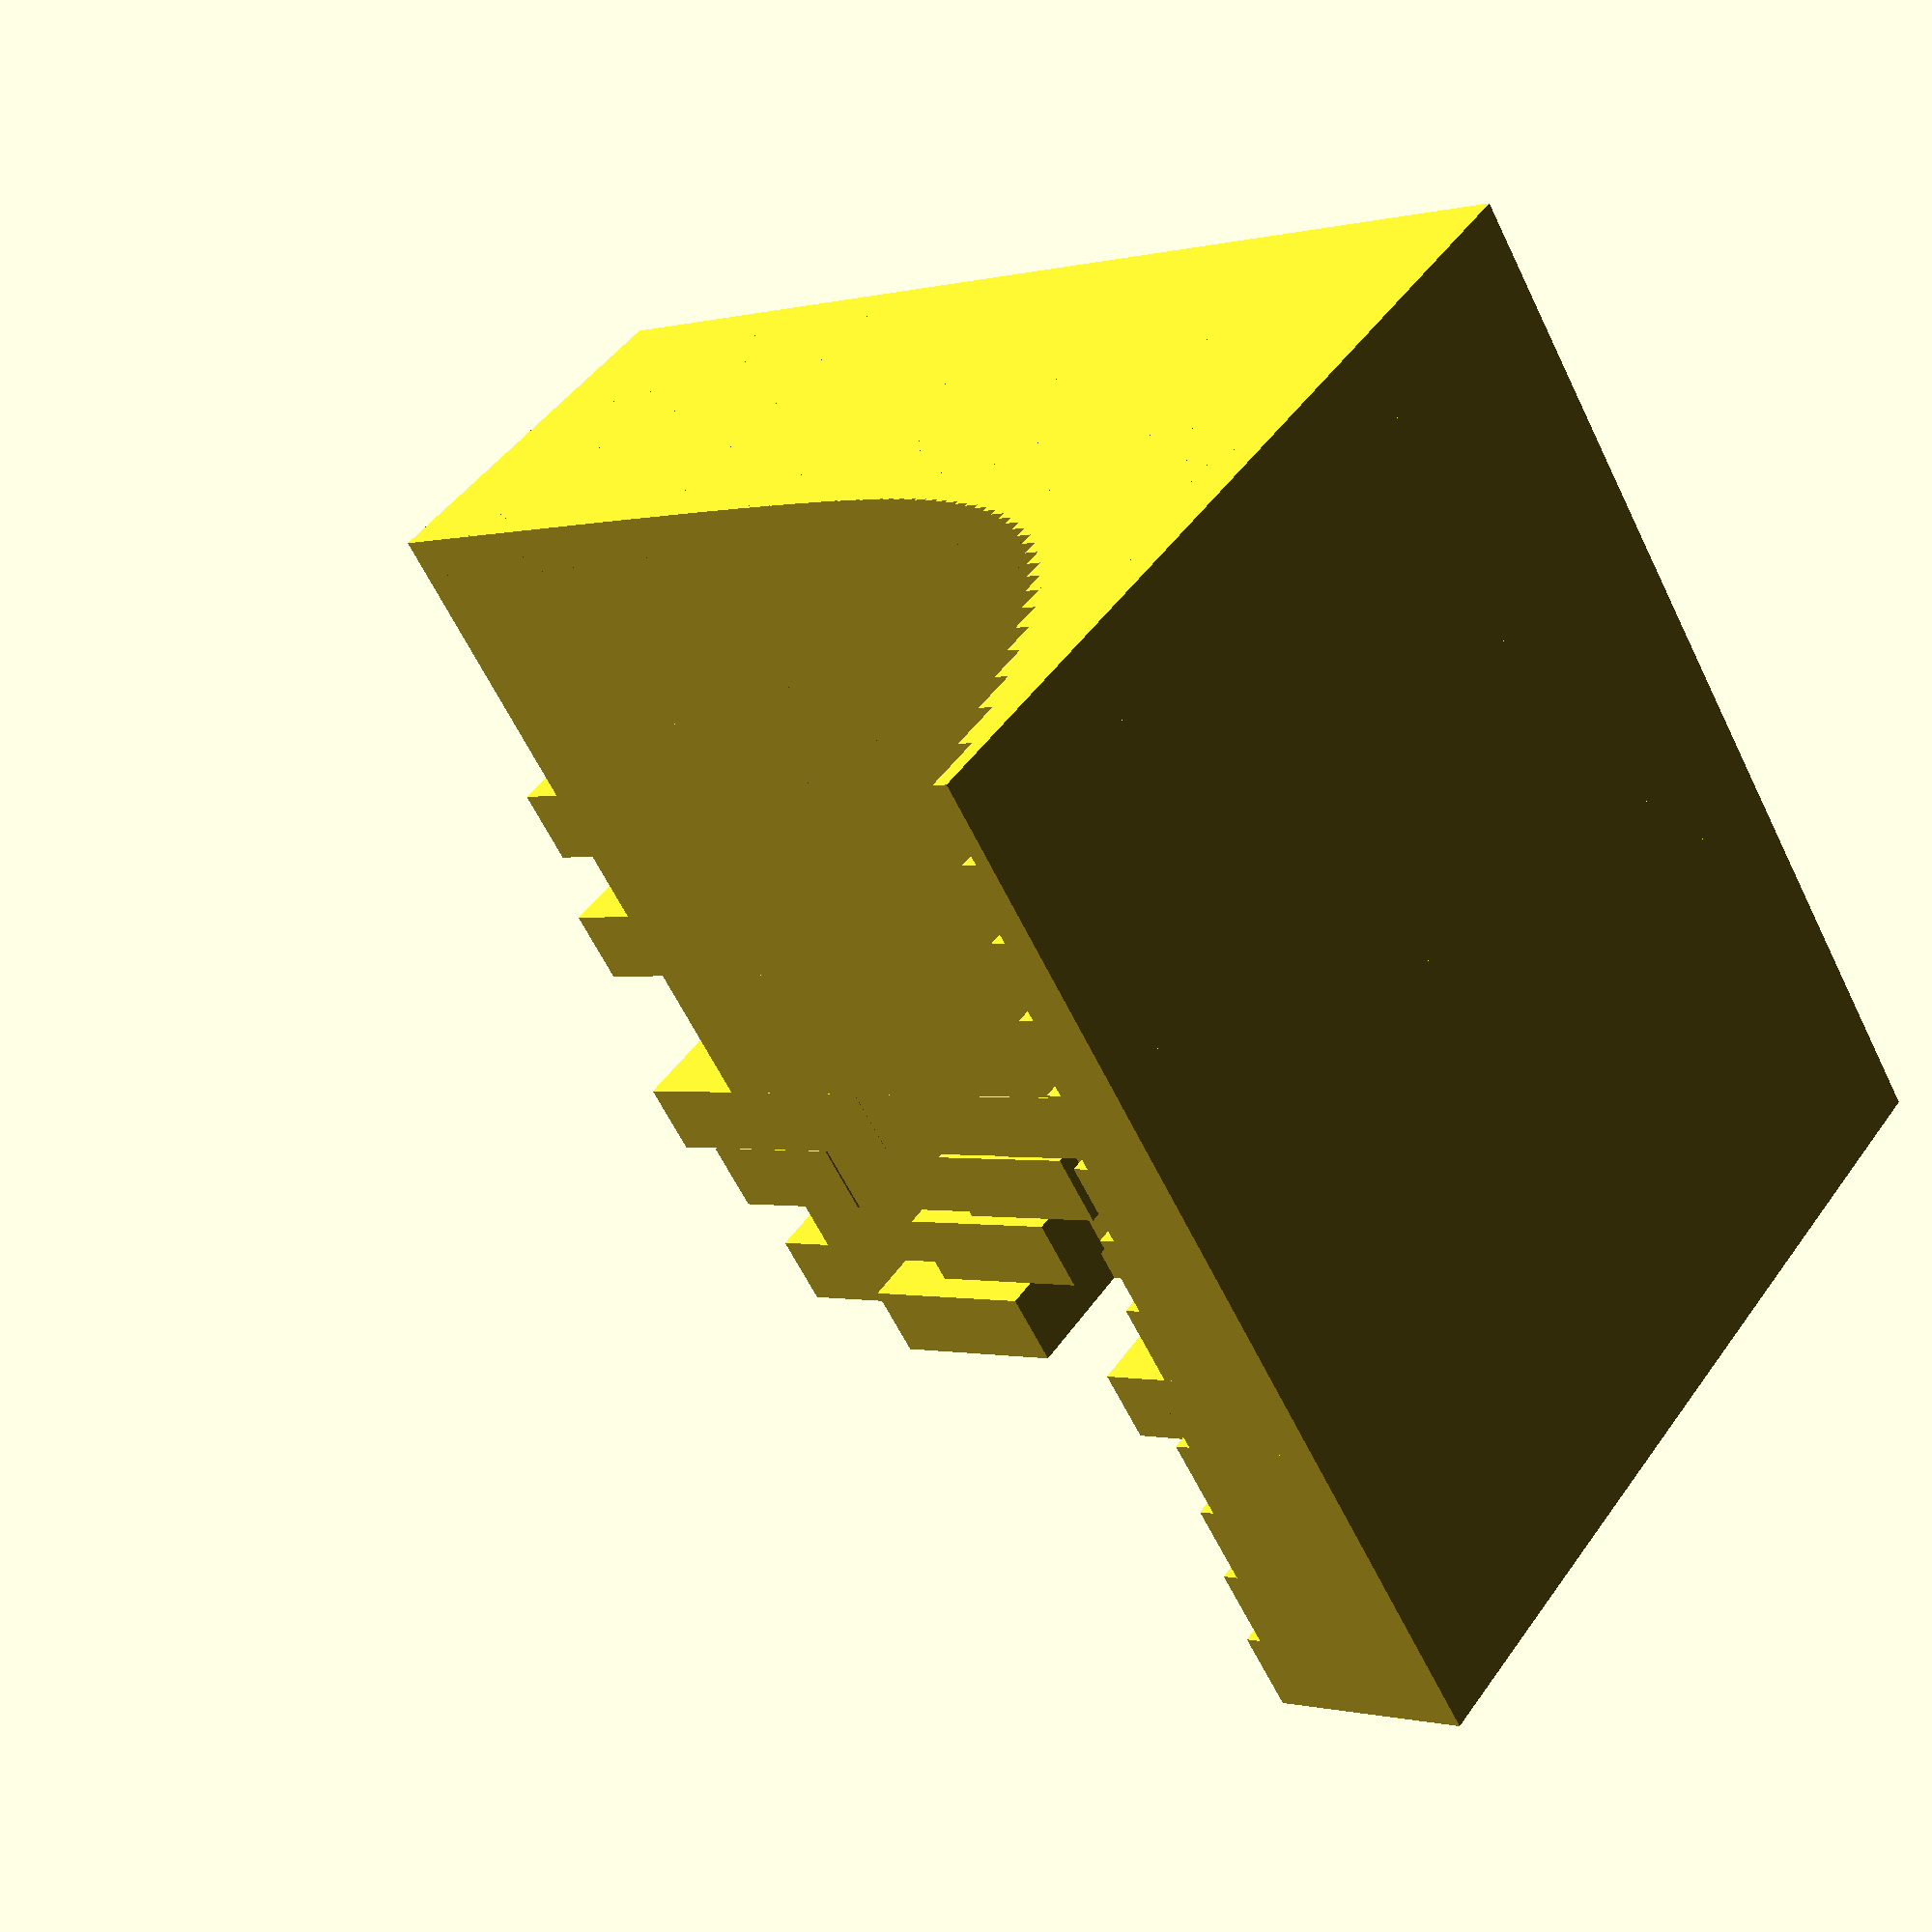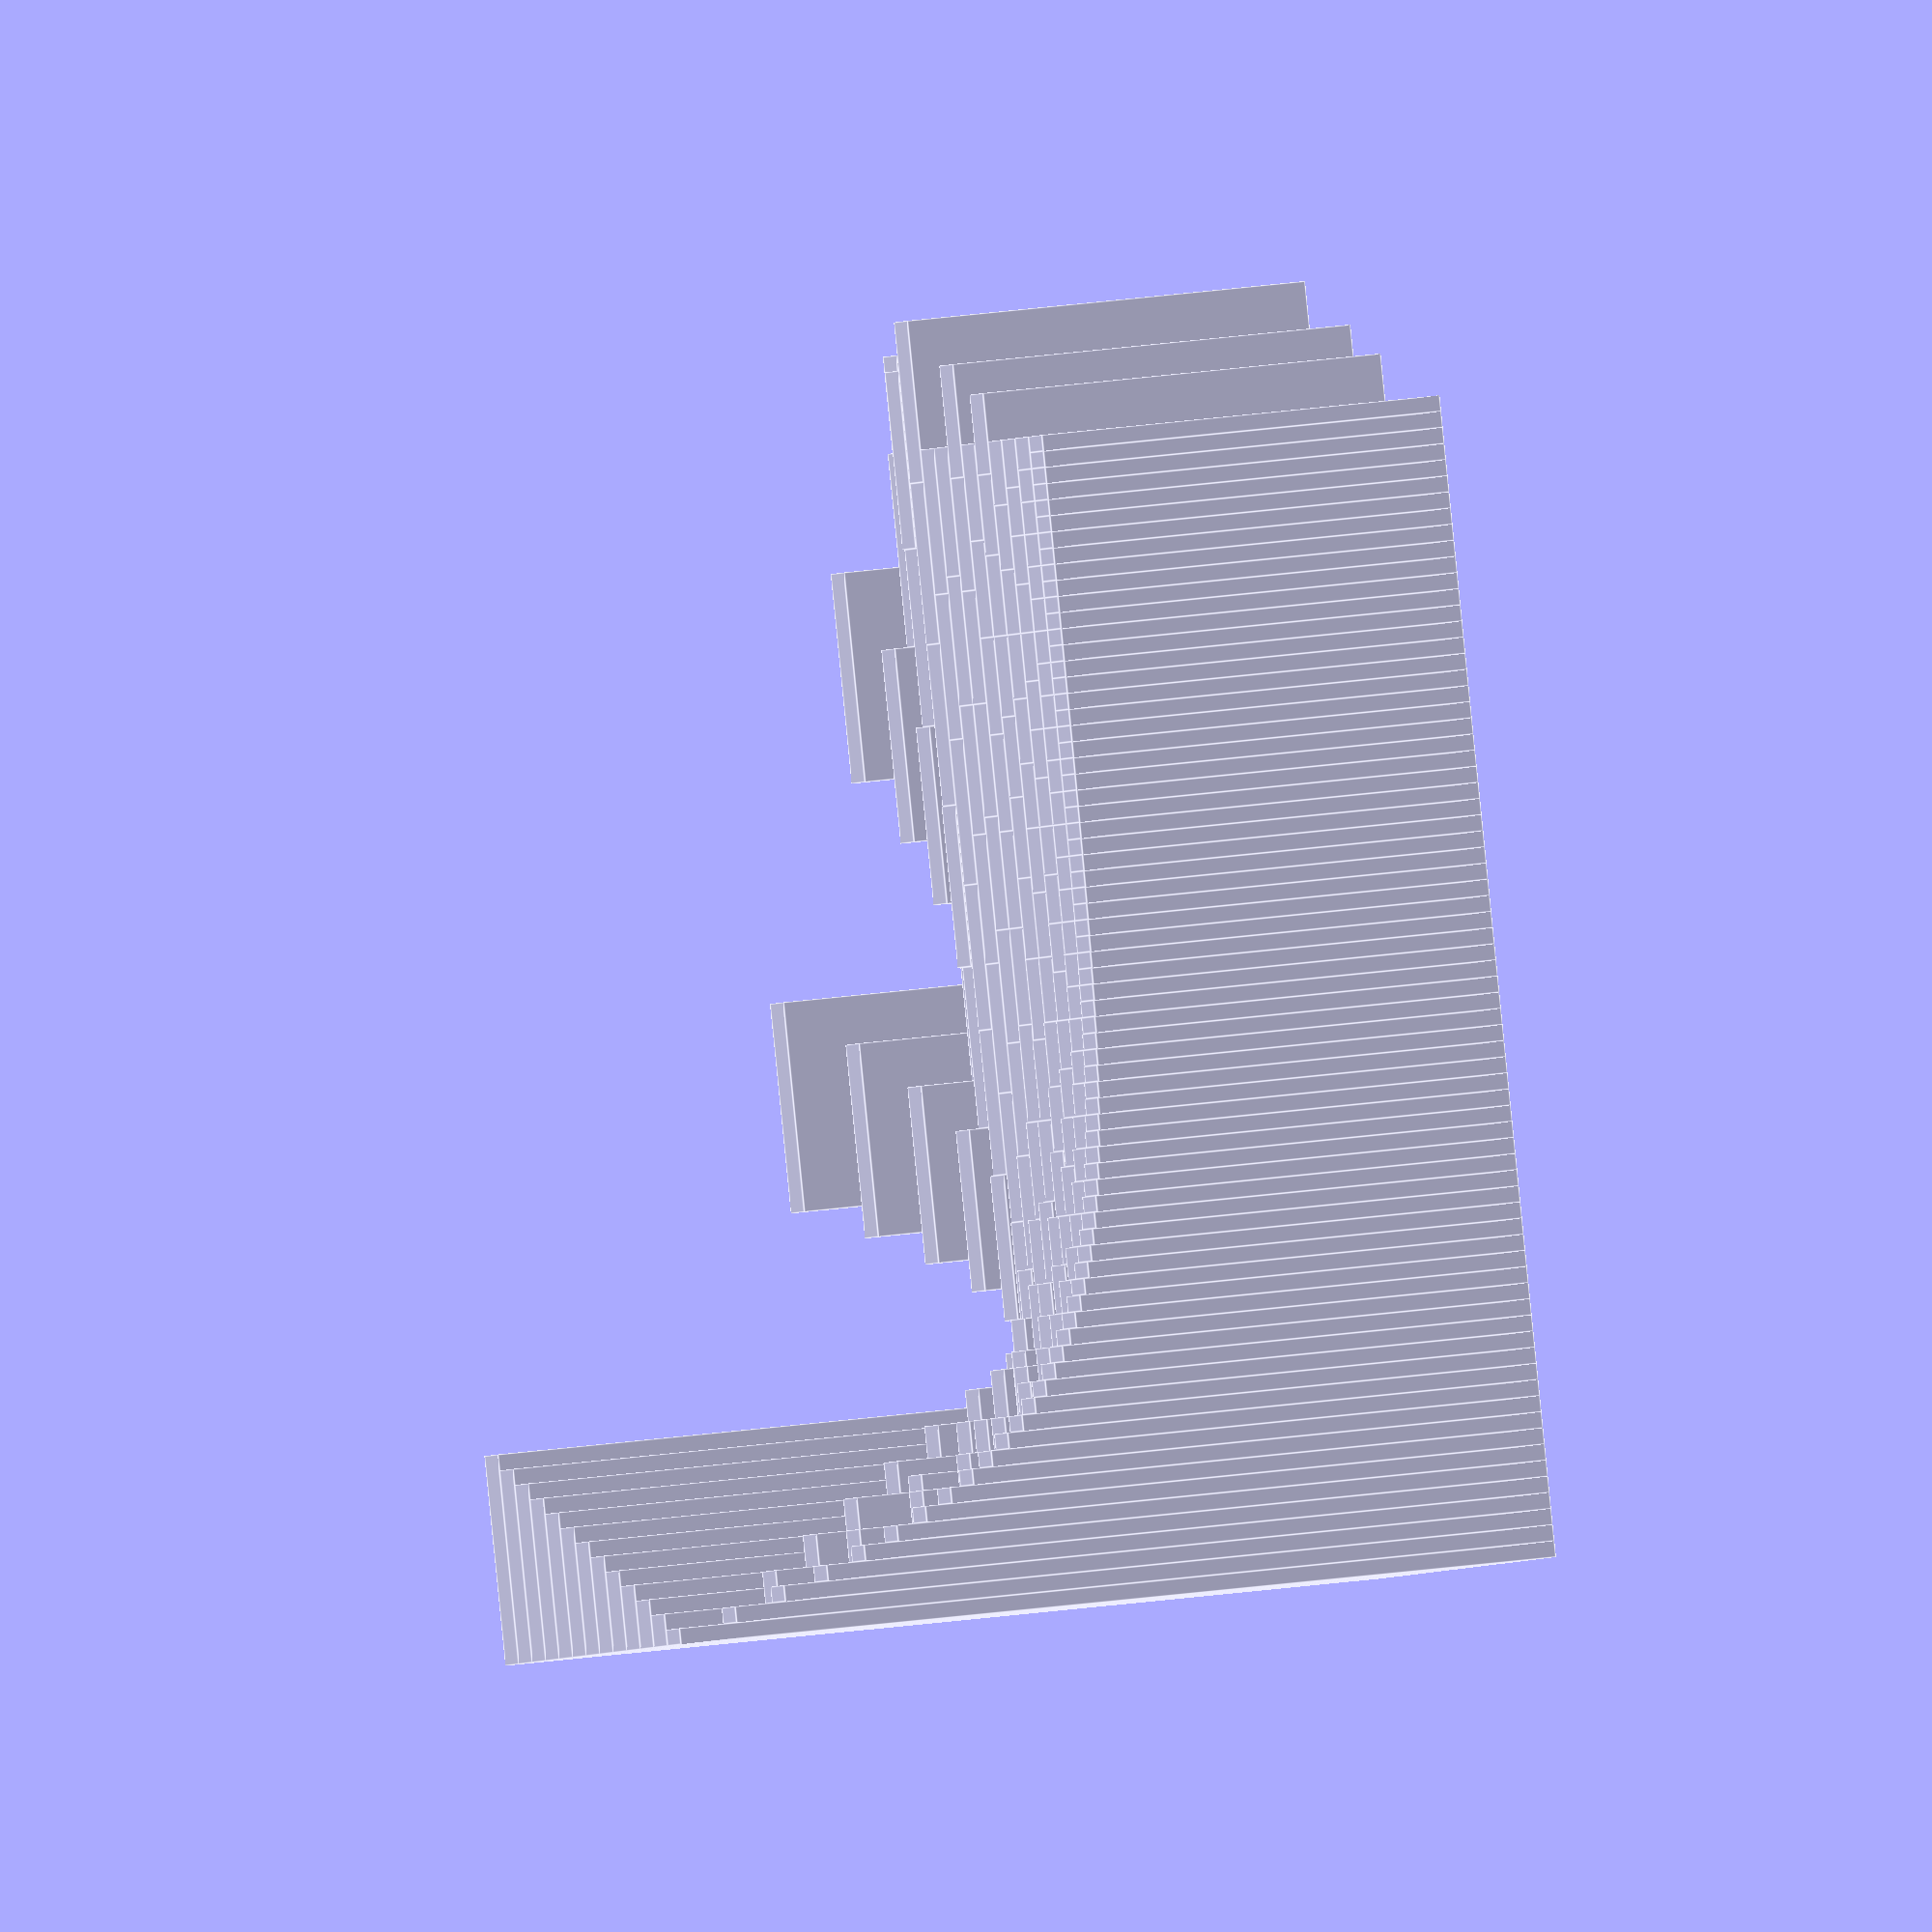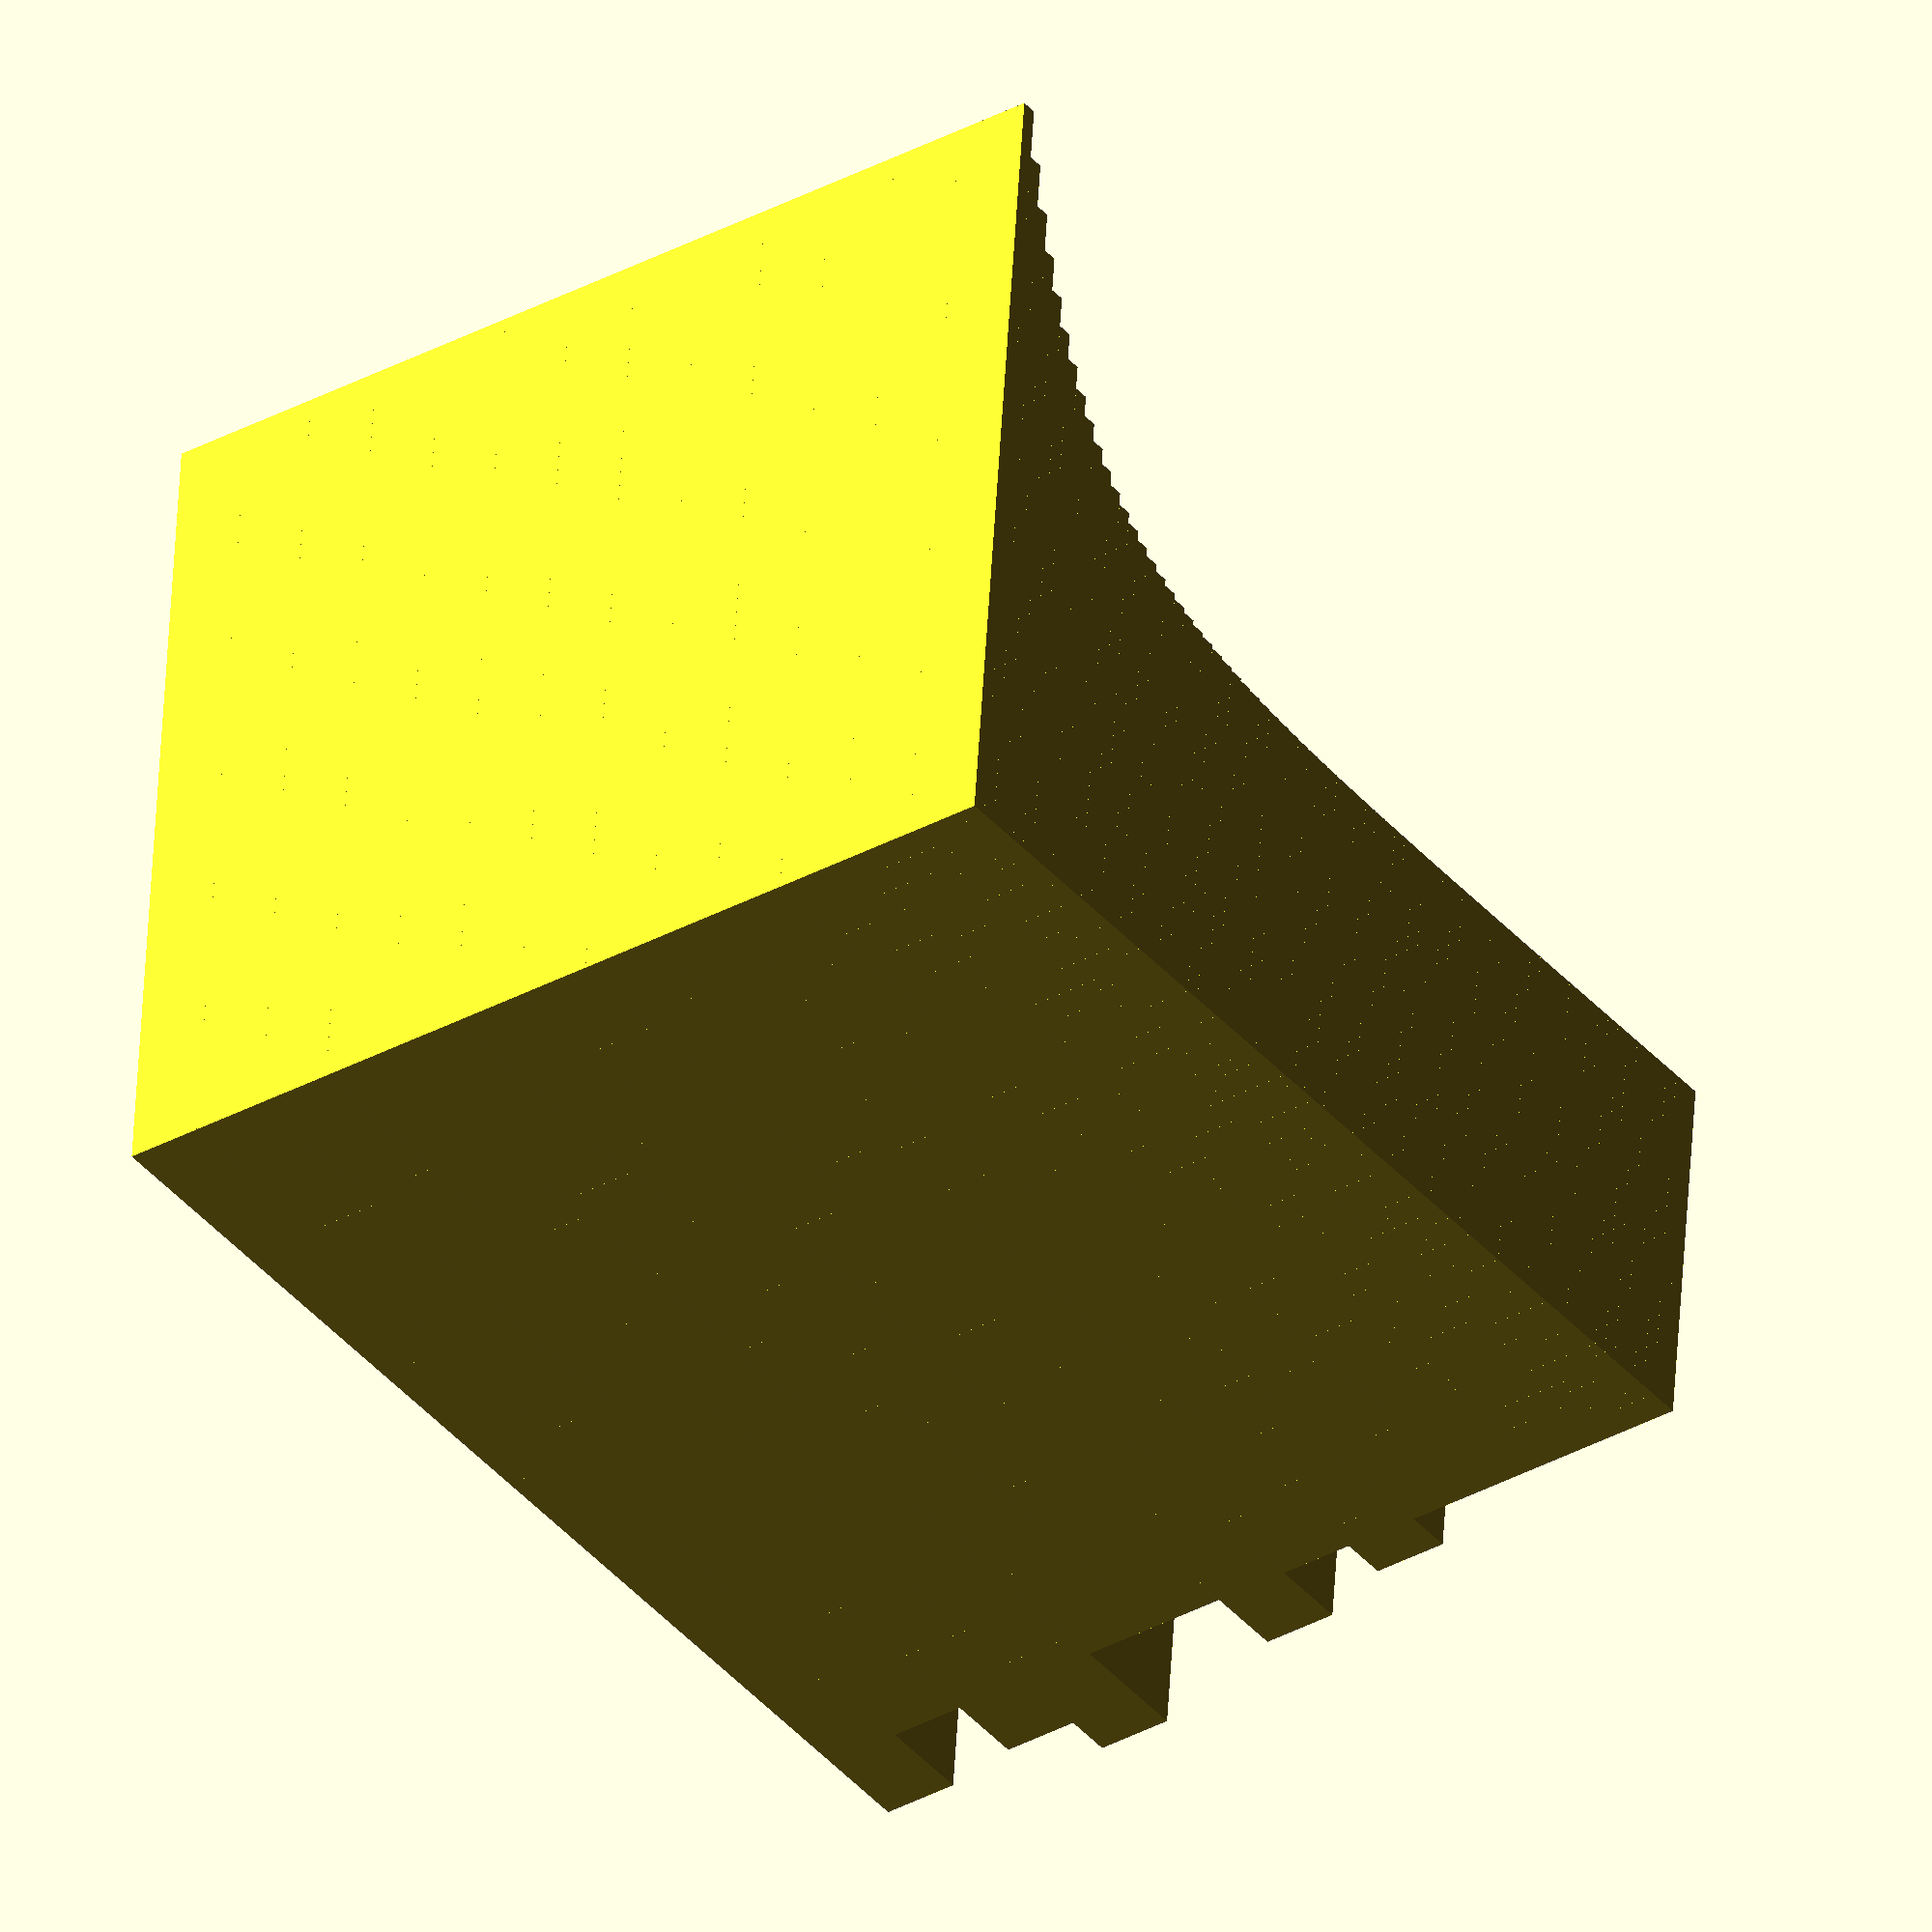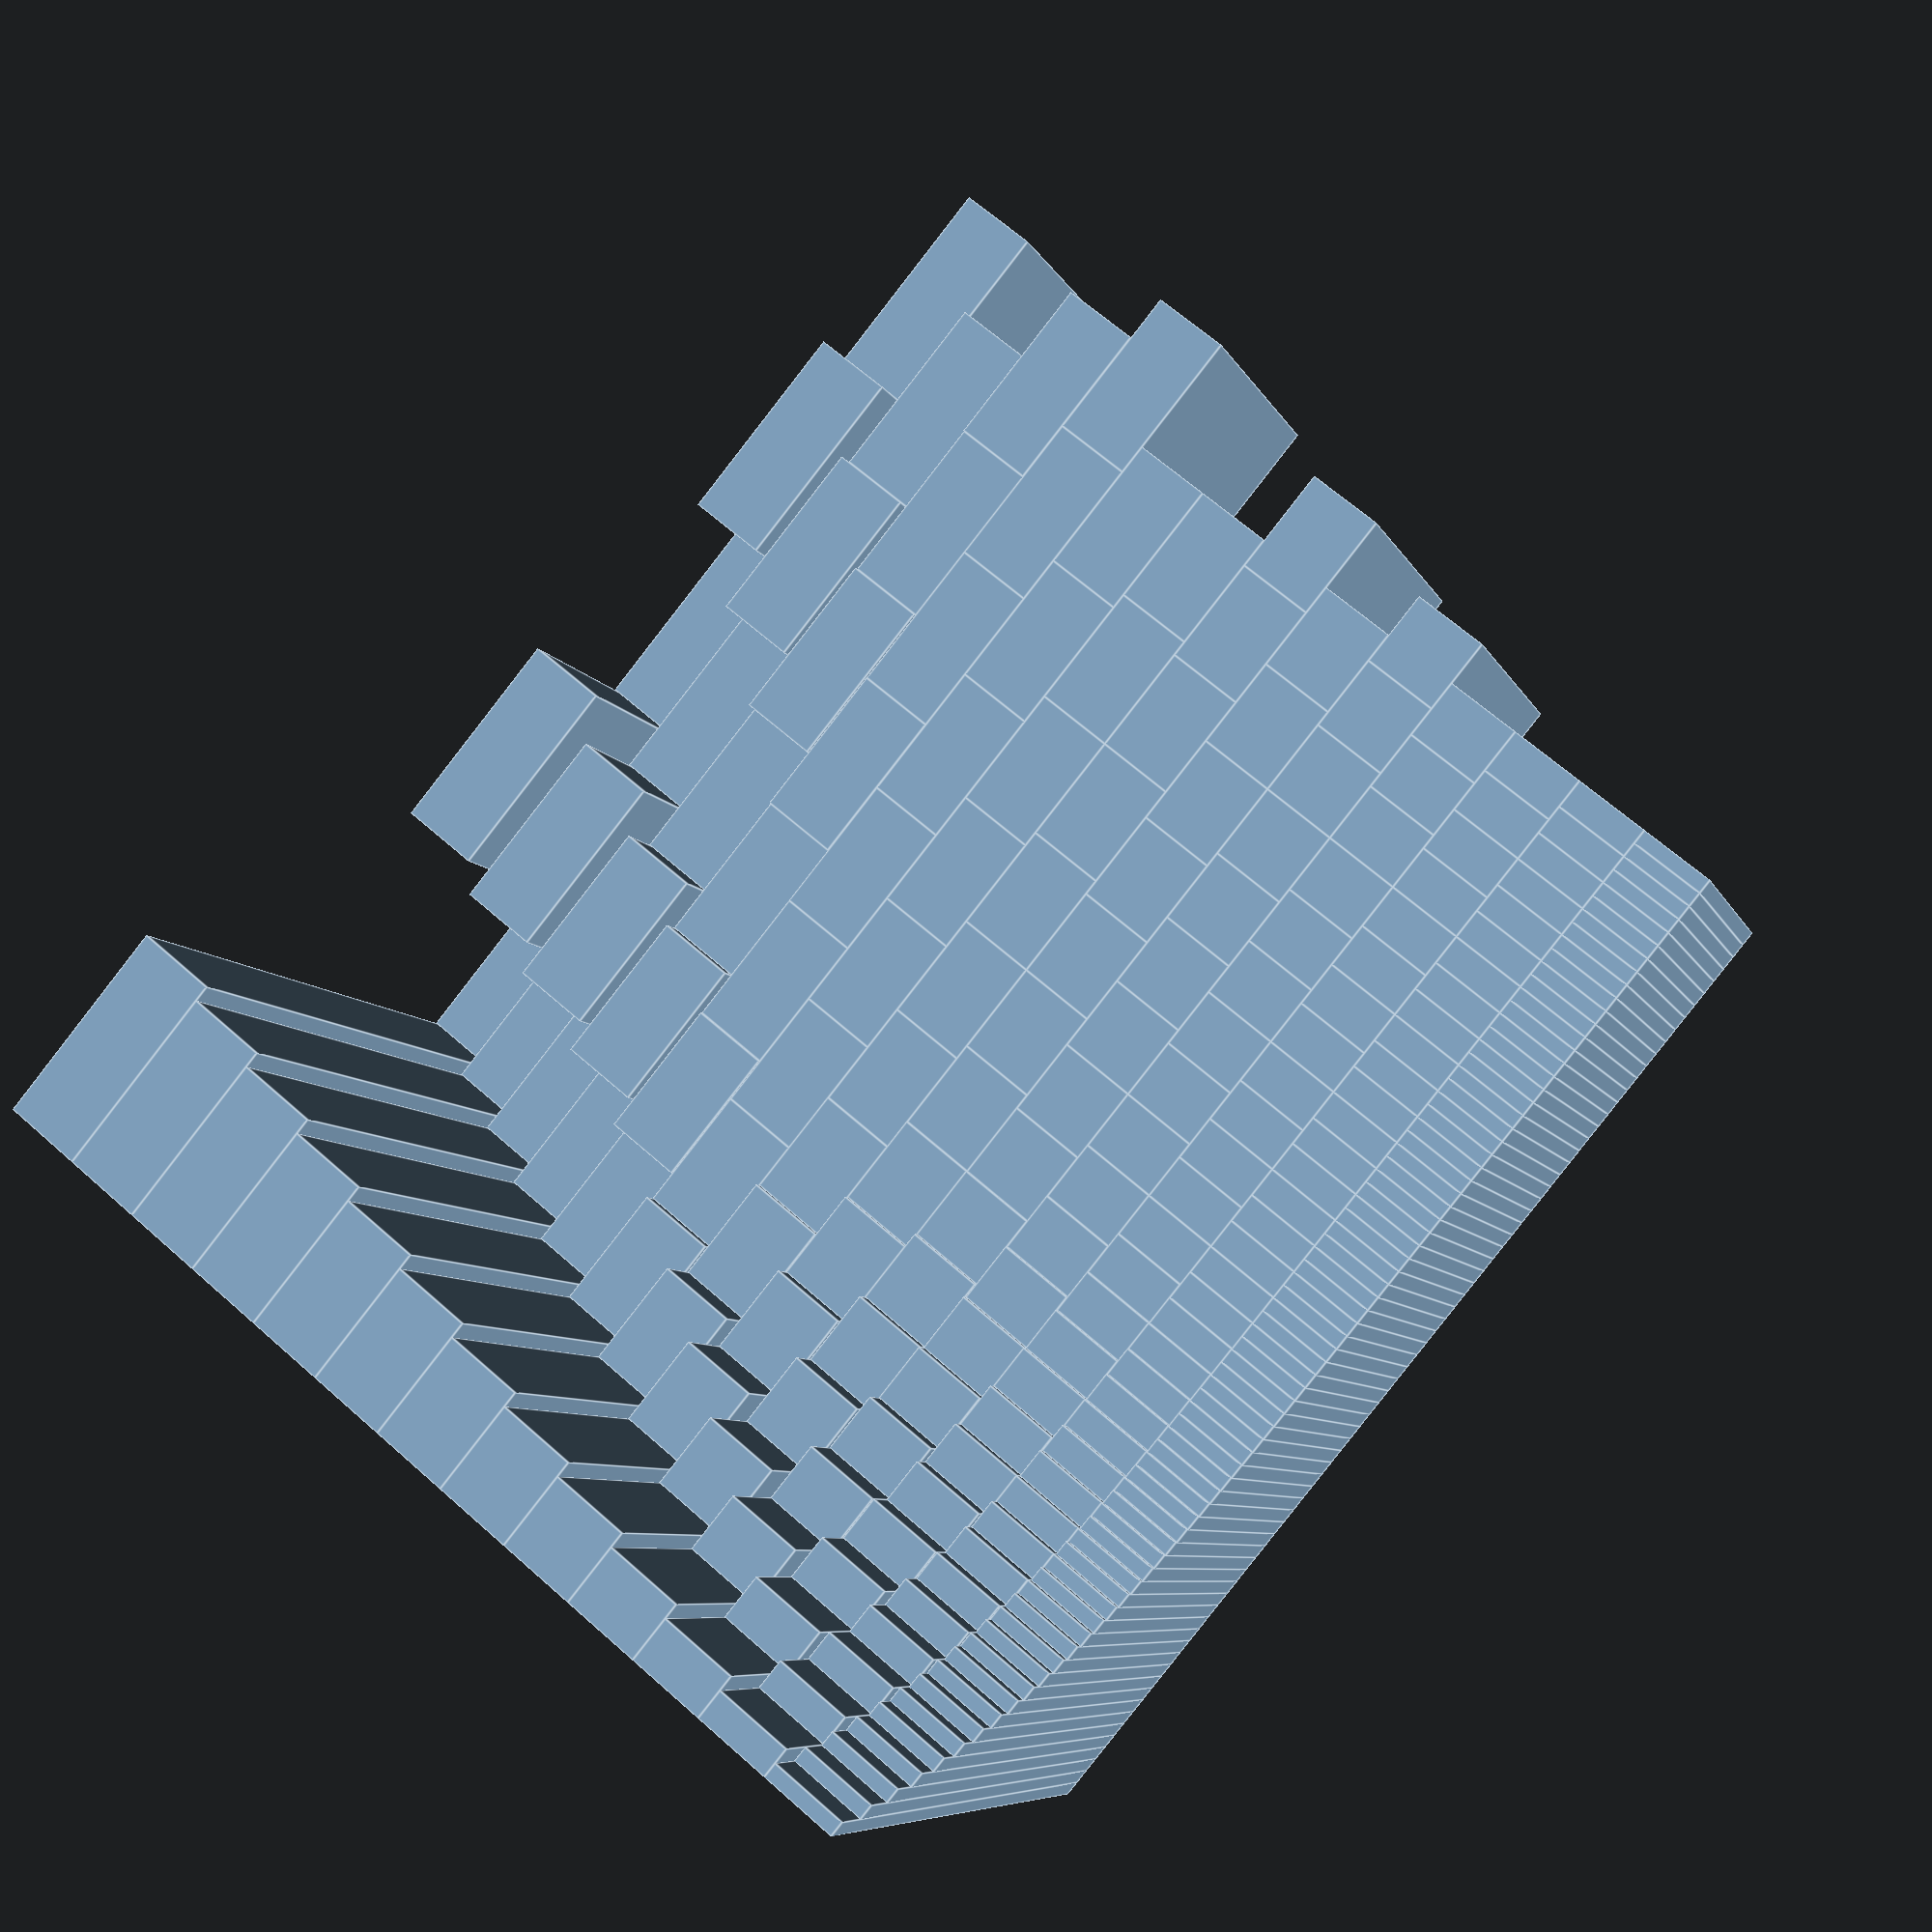
<openscad>
// File stepSizeDecay.scad
// demonstrates numerical error produced by various step sizes
// using exponential decay function
// (c) 2019-2022 Rich Cameron, for the book Make:Calculus
// Licensed under a Creative Commons, Attribution,
// CC-BY 4.0 international license, per
// https://creativecommons.org/licenses/by/4.0/
// Attribute to Rich Cameron, at
// repository github.com/whosawhatsis/Calculus

a = -0.12; //exponential decay factor 
w = 5; //width in y direction of each iteration
offset = 25; // height in millimeters for f(x,step) = 0
 
// h = step in x direction - varied as a parameter
// f(x) is assumed to be an exponential here 
// And assumed to start at x = 0

for(i = [1:13]) translate([0, i * w, 0]) f(h = i);

module f(i = 0,  h, start = 30, end = 2 * 3 * 4 * 3) {
	cube([h, w, start + offset]);
	if (i < (end - h) )
        translate([h, 0, 0]) 
        f(i + h, h, start * (1 + h * a), end);
}
</openscad>
<views>
elev=132.5 azim=328.4 roll=146.5 proj=p view=solid
elev=329.8 azim=239.1 roll=78.8 proj=o view=edges
elev=307.9 azim=126.8 roll=183.2 proj=o view=solid
elev=187.2 azim=129.5 roll=165.1 proj=p view=edges
</views>
